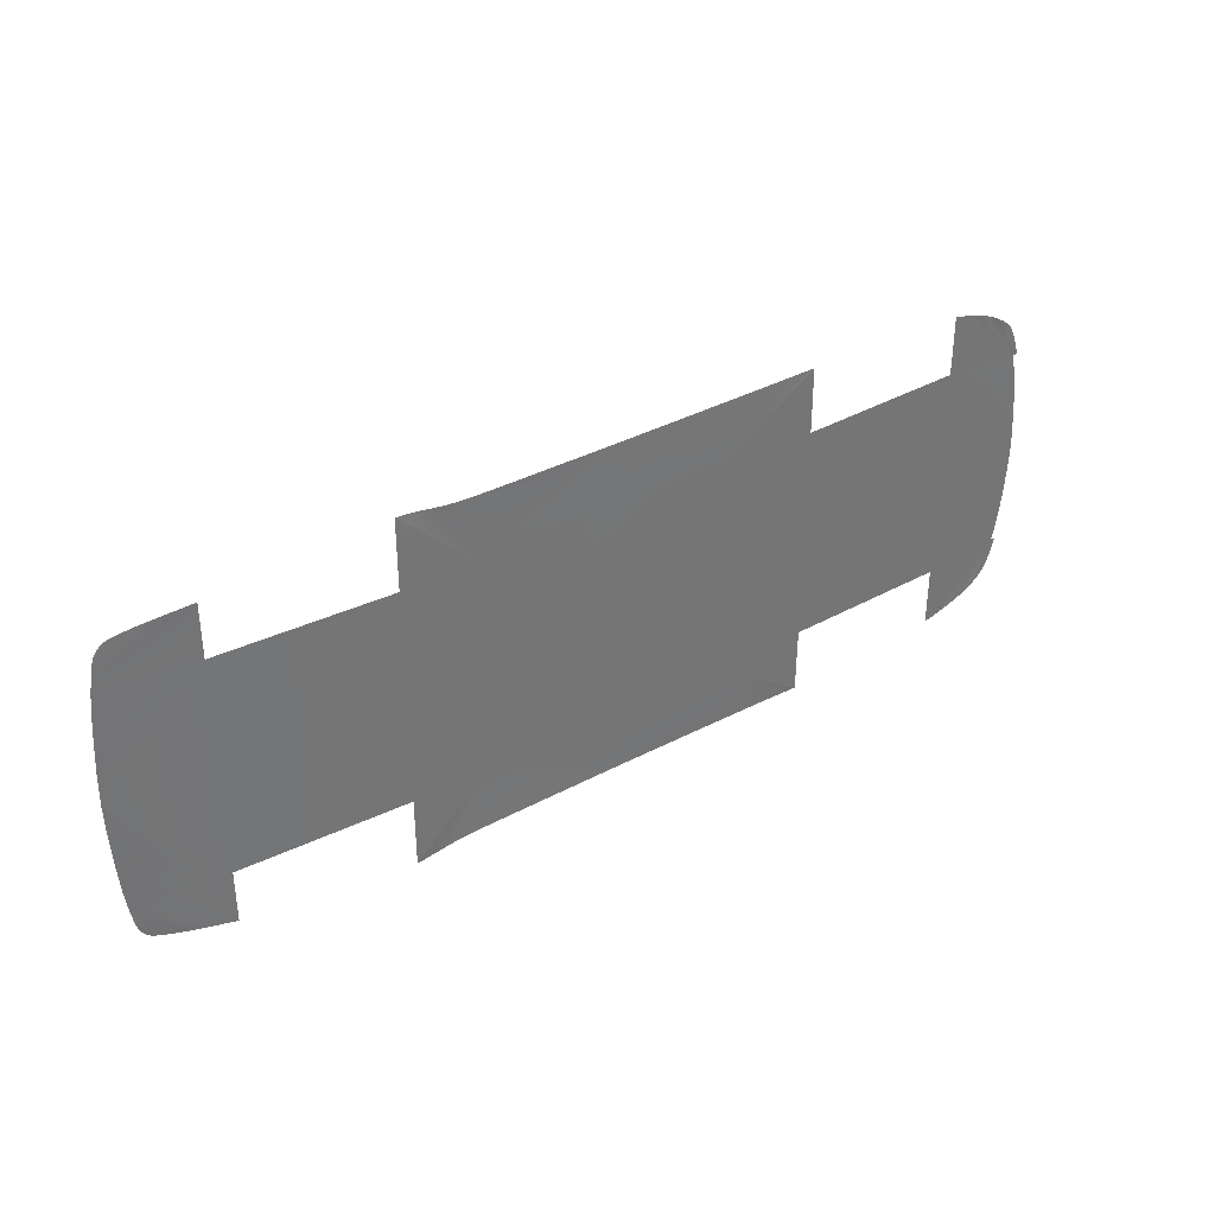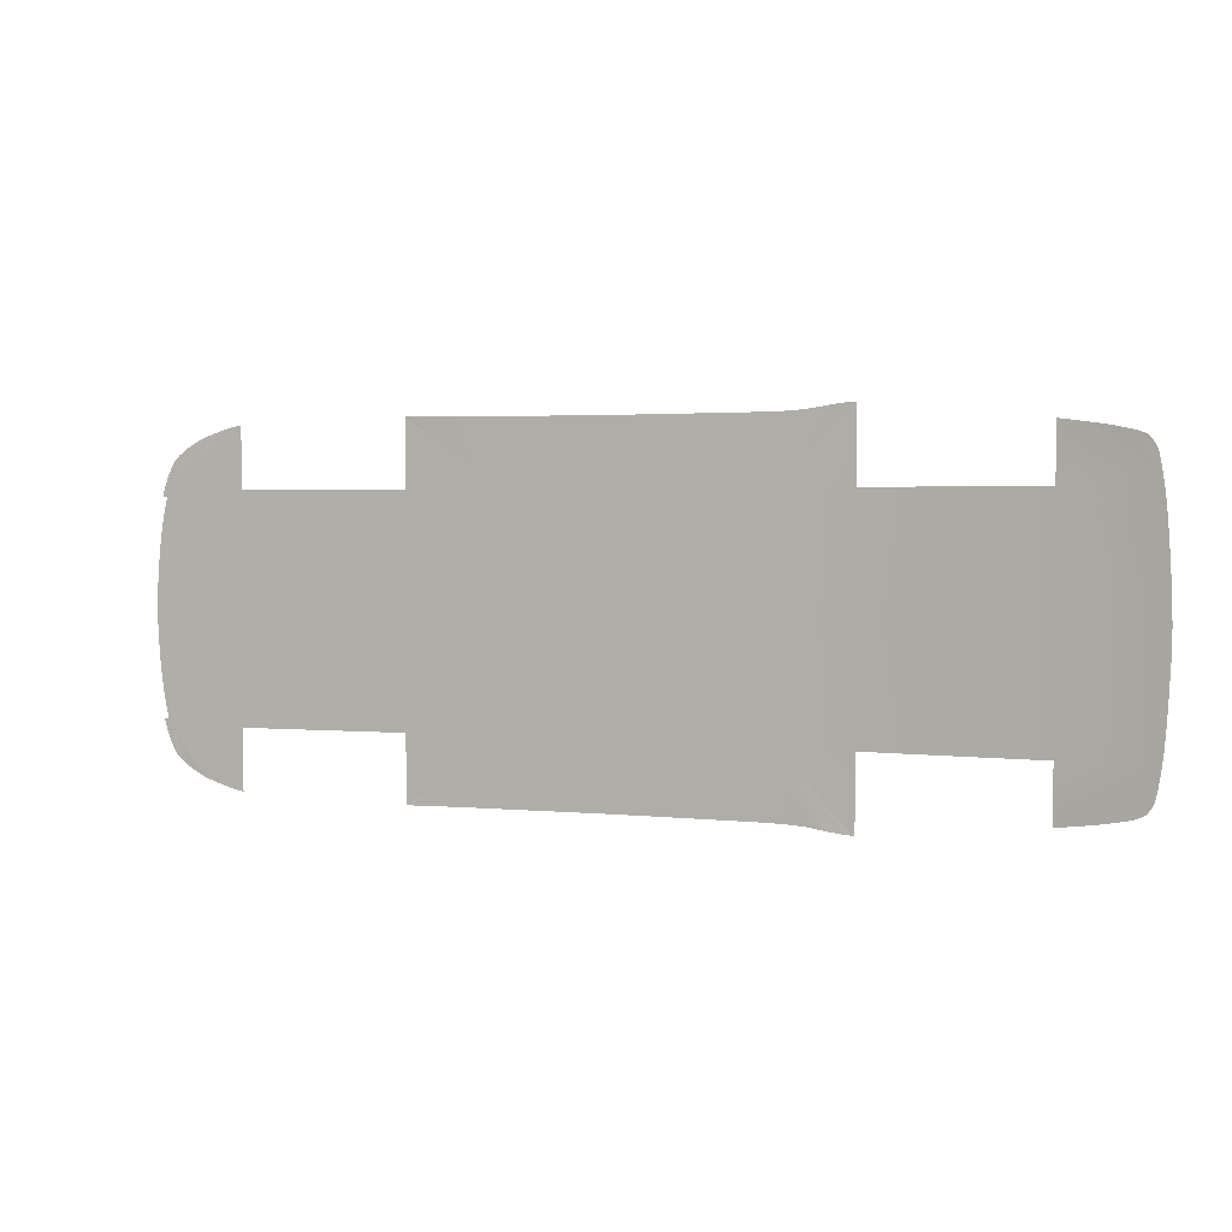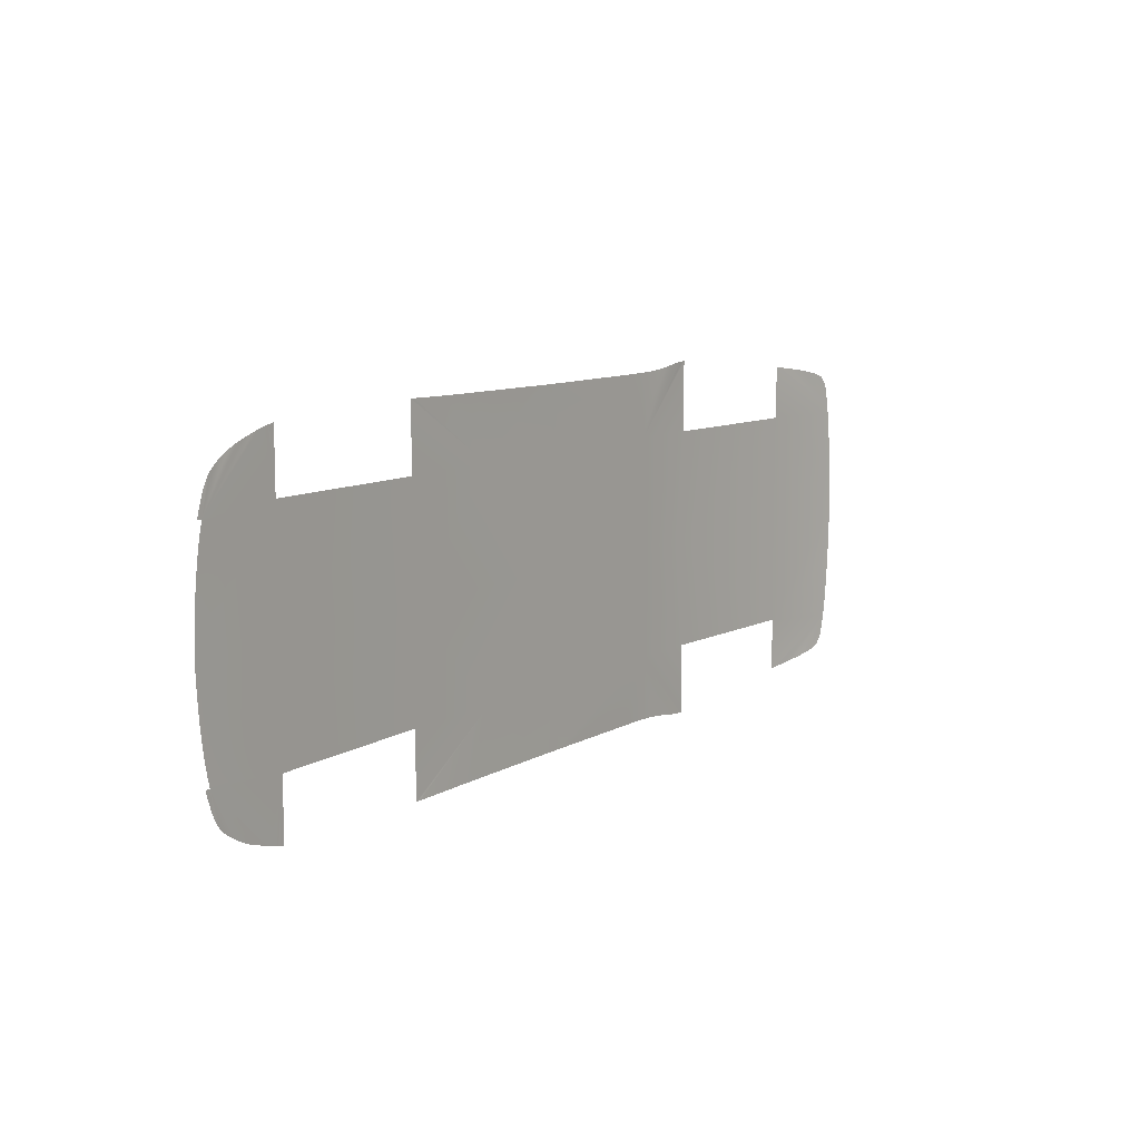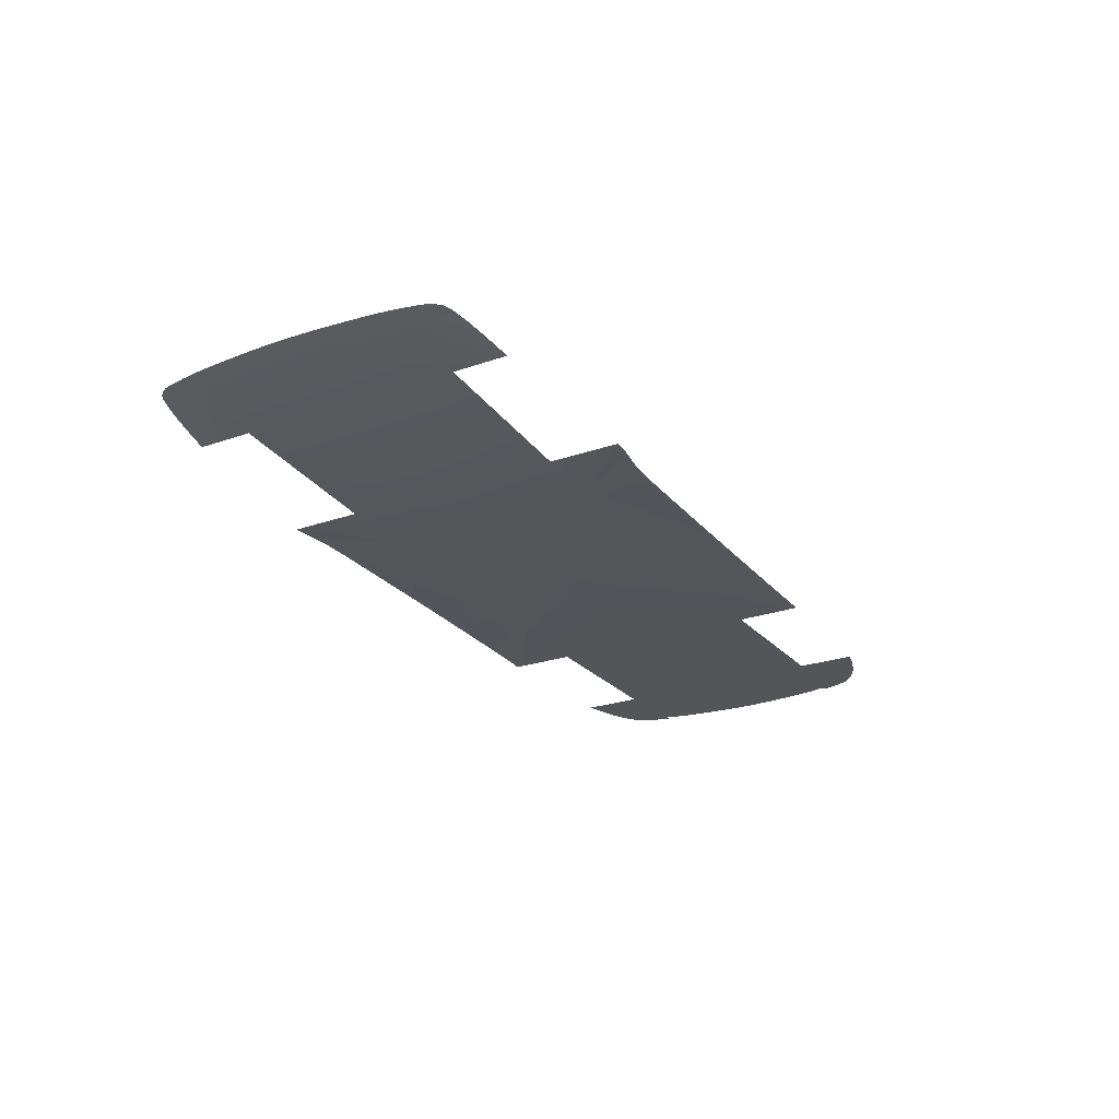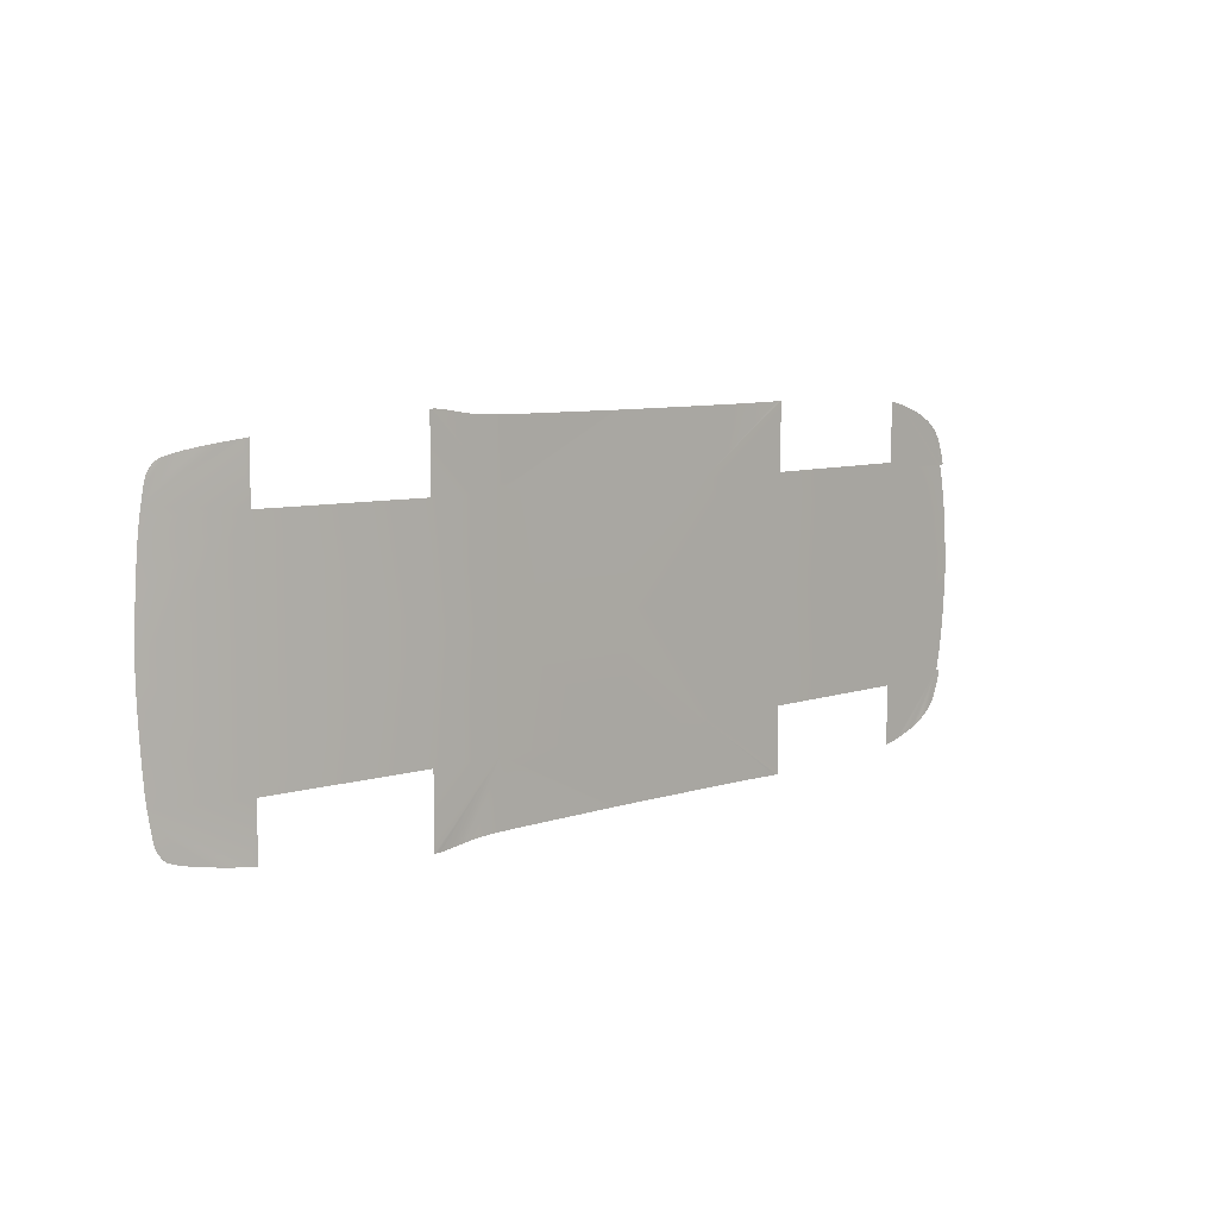
<metadata>
{"format":"obj","ext":"obj","renderer":"f3d","projection":"perspective","resolution":1024,"background":"white","views":[{"elev":35.8,"azim":-35.2,"up":"+Z"},{"elev":2.4,"azim":-157.0,"up":"+Z"},{"elev":10.1,"azim":125.8,"up":"+Z"},{"elev":-25.1,"azim":-60.5,"up":"+Y"},{"elev":7.4,"azim":-44.7,"up":"+Z"}]}
</metadata>
<code>
v  214.3 -45.64 -94.54
v  217.1 -45.57 -94.03
v  214.3 -45.64 -61.38
v  217.2 -45.58 -93.98
v  218.3 -45.56 -93.75
v  220.6 -45.52 -93.21
v  223.7 -45.49 -92.41
v  214.3 -45.64 0
v  265.8 -44.96 0
v  265.8 -44.96 -3.672
v  265.6 -44.96 -7.027
v  265.4 -44.96 -10.72
v  265.2 -44.96 -14.66
v  264.9 -44.96 -18.72
v  264.6 -44.96 -22.81
v  264.3 -44.96 -26.84
v  263.9 -44.96 -30.68
v  263.5 -44.96 -34.25
v  263 -44.96 -37.69
v  262.5 -44.96 -41.21
v  262 -44.96 -44.85
v  261.3 -44.96 -48.58
v  260.6 -44.96 -52.3
v  259.7 -44.96 -55.93
v  259.2 -44.96 -57.91
v  226.9 -45.48 -91.42
v  230.3 -45.47 -90.34
v  233.6 -45.42 -89.25
v  236.8 -45.37 -88.14
v  239.4 -45.36 -87.01
v  241.5 -45.39 -85.92
v  243.2 -45.41 -84.93
v  244.8 -45.42 -84.02
v  246.4 -45.42 -83.11
v  247.9 -45.39 -82.11
v  249.5 -45.35 -80.96
v  251.2 -45.29 -79.64
v  252.8 -45.22 -78.17
v  254.3 -45.17 -76.56
v  255.5 -45.16 -74.79
v  256.6 -45.16 -72.79
v  257.8 -45.12 -70.44
v  258.9 -45.07 -67.55
v  260.2 -45.01 -63.99
v  261.4 -44.97 -60.15
v  261.1 -44.96 -57.91
v  261.8 -44.96 -58.42
v  214.3 -45.64 94.54
v  214.3 -45.64 61.38
v  217.1 -45.57 94.03
v  217.2 -45.58 93.98
v  218.3 -45.56 93.75
v  220.6 -45.52 93.21
v  223.7 -45.49 92.41
v  265.8 -44.96 3.672
v  265.6 -44.96 7.027
v  265.4 -44.96 10.72
v  265.2 -44.96 14.66
v  264.9 -44.96 18.72
v  264.6 -44.96 22.81
v  264.3 -44.96 26.84
v  263.9 -44.96 30.68
v  263.5 -44.96 34.25
v  263 -44.96 37.69
v  262.5 -44.96 41.21
v  262 -44.96 44.85
v  261.3 -44.96 48.58
v  260.6 -44.96 52.3
v  259.7 -44.96 55.93
v  259.2 -44.96 57.91
v  226.9 -45.48 91.42
v  230.3 -45.47 90.34
v  233.6 -45.42 89.25
v  236.8 -45.37 88.14
v  239.4 -45.36 87.01
v  241.5 -45.39 85.92
v  243.2 -45.41 84.93
v  244.8 -45.42 84.02
v  246.4 -45.42 83.11
v  247.9 -45.39 82.11
v  249.5 -45.35 80.96
v  251.2 -45.29 79.64
v  252.8 -45.22 78.17
v  254.3 -45.17 76.56
v  255.5 -45.16 74.79
v  256.6 -45.16 72.79
v  257.8 -45.12 70.44
v  258.9 -45.07 67.55
v  260.2 -45.01 63.99
v  261.4 -44.97 60.15
v  261.1 -44.96 57.91
v  261.8 -44.96 58.42
v  120.5 -47.92 0
v  120.5 -47.92 -60.89
v  120.5 -47.92 60.89
v  -113.9 -47.63 -60.89
v  -113.9 -47.63 0
v  -206.8 -42.57 -60.89
v  -206.8 -42.57 0
v  -113.9 -47.63 60.89
v  -206.8 -42.57 60.89
v  -74.68 -47.68 0
v  -74.04 -47.68 -60.89
v  -113.9 -47.63 -99.95
v  -112.1 -47.57 -99.96
v  -110.5 -47.51 -99.97
v  -110.4 -47.51 -99.97
v  -110.1 -47.5 -99.94
v  -108.5 -47.46 -99.76
v  -104.7 -47.39 -99.3
v  -99.85 -47.35 -98.62
v  -94.98 -47.43 -97.83
v  -89.52 -47.57 -97.11
v  -82.58 -47.71 -96.59
v  -78.12 -47.77 -96.4
v  -73.66 -47.81 -96.29
v  17.32 -47.64 -96.18
v  6.2 -47.78 -60.89
v  10.83 -47.64 -96.15
v  4.342 -47.65 -96.12
v  63.61 -47.85 -60.89
v  24.77 -47.63 -96.23
v  32.22 -47.63 -96.28
v  41.07 -47.63 -96.35
v  49.91 -47.63 -96.41
v  57 -47.63 -96.47
v  64.09 -47.63 -96.53
v  9.431 -47.78 0
v  120.3 -47.92 -97.25
v  119.3 -47.9 -97.25
v  118.1 -47.87 -97.25
v  118 -47.86 -97.25
v  117.7 -47.86 -97.24
v  115.6 -47.84 -97.2
v  110.7 -47.78 -97.1
v  103.7 -47.72 -96.97
v  95.83 -47.67 -96.84
v  87.58 -47.65 -96.73
v  82.17 -47.64 -96.68
v  76.75 -47.64 -96.63
v  70.42 -47.64 -96.58
v  -2.051 -47.66 -96.11
v  -8.444 -47.67 -96.11
v  -15.1 -47.69 -96.11
v  -21.75 -47.71 -96.12
v  -28.76 -47.73 -96.13
v  -35.77 -47.75 -96.13
v  -42.74 -47.77 -96.14
v  -49.7 -47.79 -96.15
v  -56.13 -47.81 -96.15
v  -62.56 -47.82 -96.17
v  -68.11 -47.83 -96.2
v  -74.04 -47.68 60.89
v  -113.9 -47.63 99.95
v  -112.1 -47.57 99.96
v  -110.5 -47.51 99.97
v  -110.4 -47.51 99.97
v  -110.1 -47.5 99.94
v  -108.5 -47.46 99.76
v  -104.7 -47.39 99.3
v  -99.85 -47.35 98.62
v  -94.98 -47.43 97.83
v  -89.52 -47.57 97.11
v  -82.58 -47.71 96.59
v  -78.12 -47.77 96.4
v  -73.66 -47.81 96.29
v  17.32 -47.64 96.18
v  10.83 -47.64 96.15
v  6.2 -47.78 60.89
v  4.342 -47.65 96.12
v  63.61 -47.85 60.89
v  24.77 -47.63 96.23
v  32.22 -47.63 96.28
v  41.07 -47.63 96.35
v  49.91 -47.63 96.41
v  57 -47.63 96.47
v  64.09 -47.63 96.53
v  120.3 -47.92 97.25
v  118.1 -47.87 97.25
v  118 -47.86 97.25
v  117.7 -47.86 97.24
v  115.6 -47.84 97.2
v  110.7 -47.78 97.1
v  103.7 -47.72 96.97
v  95.83 -47.67 96.84
v  87.58 -47.65 96.73
v  82.17 -47.64 96.68
v  76.75 -47.64 96.63
v  70.42 -47.64 96.58
v  -2.051 -47.66 96.11
v  -8.444 -47.67 96.11
v  -15.1 -47.69 96.11
v  -21.75 -47.71 96.12
v  -28.76 -47.73 96.13
v  -35.77 -47.75 96.13
v  -42.74 -47.77 96.14
v  -49.7 -47.79 96.15
v  -56.13 -47.81 96.15
v  -62.56 -47.82 96.17
v  -68.11 -47.83 96.2
v  -206.8 -42.57 -90.86
v  -208.3 -42.37 -90.62
v  -209.7 -42.14 -90.43
v  -209.8 -42.13 -90.41
v  -259.5 -34.4 0
v  -259.1 -34.4 -15.47
v  -258.3 -34.44 -29.94
v  -257.5 -34.52 -42.51
v  -256.6 -34.62 -52.49
v  -255.8 -34.73 -59.6
v  -255 -34.83 -64.78
v  -210.1 -42.09 -90.38
v  -211.2 -41.91 -90.23
v  -213.9 -41.49 -89.86
v  -217.4 -40.93 -89.39
v  -220.9 -40.37 -88.91
v  -224.9 -39.72 -88.32
v  -229.6 -38.89 -87.53
v  -234.6 -38.04 -86.63
v  -254.3 -34.94 -69.04
v  -238.8 -37.32 -85.77
v  -253.7 -35.02 -72.3
v  -242.2 -36.78 -84.96
v  -253.2 -35.08 -74.35
v  -244.6 -36.39 -84.24
v  -252.9 -35.11 -75.63
v  -252.6 -35.14 -76.65
v  -246.3 -36.11 -83.62
v  -252.2 -35.2 -77.57
v  -251.7 -35.28 -78.48
v  -251.1 -35.38 -79.41
v  -250.4 -35.46 -80.36
v  -249.6 -35.55 -81.26
v  -248.9 -35.64 -81.99
v  -248.2 -35.75 -82.59
v  -247.4 -35.9 -83.1
v  -206.8 -42.57 90.86
v  -208.3 -42.37 90.62
v  -209.7 -42.14 90.43
v  -209.8 -42.13 90.41
v  -259.1 -34.4 15.47
v  -258.3 -34.44 29.94
v  -257.5 -34.52 42.51
v  -256.6 -34.62 52.49
v  -255.8 -34.73 59.6
v  -255 -34.83 64.78
v  -210.1 -42.09 90.38
v  -211.2 -41.91 90.23
v  -213.9 -41.49 89.86
v  -217.4 -40.93 89.39
v  -220.9 -40.37 88.91
v  -224.9 -39.72 88.32
v  -229.6 -38.89 87.53
v  -234.6 -38.04 86.63
v  -238.8 -37.32 85.77
v  -254.3 -34.94 69.04
v  -242.2 -36.78 84.96
v  -253.7 -35.02 72.3
v  -244.6 -36.39 84.24
v  -253.2 -35.08 74.35
v  -246.3 -36.11 83.62
v  -252.9 -35.11 75.63
v  -252.6 -35.14 76.65
v  -247.4 -35.9 83.1
v  -248.2 -35.75 82.59
v  -248.9 -35.64 81.99
v  -249.6 -35.55 81.26
v  -250.4 -35.46 80.36
v  -251.1 -35.38 79.41
v  -251.7 -35.28 78.48
v  -252.2 -35.2 77.57
g P158_FLOR_C_N_P158_FLOR_C
f 1 2 3
f 2 4 3
f 4 5 3
f 5 6 3
f 6 7 3
f 8 3 9
f 9 3 10
f 10 3 11
f 11 3 12
f 12 3 13
f 13 3 14
f 14 3 15
f 15 3 16
f 16 3 17
f 17 3 18
f 18 3 19
f 19 3 20
f 20 3 21
f 21 3 22
f 22 3 23
f 23 3 24
f 24 3 25
f 3 7 25
f 7 26 25
f 26 27 25
f 27 28 25
f 28 29 25
f 29 30 25
f 30 31 25
f 31 32 25
f 32 33 25
f 33 34 25
f 34 35 25
f 35 36 25
f 36 37 25
f 37 38 25
f 38 39 25
f 39 40 25
f 40 41 25
f 41 42 25
f 42 43 25
f 43 44 25
f 44 45 25
f 25 45 46
f 45 47 46
f 48 49 50
f 50 49 51
f 51 49 52
f 52 49 53
f 53 49 54
f 8 9 49
f 9 55 49
f 55 56 49
f 56 57 49
f 57 58 49
f 58 59 49
f 59 60 49
f 60 61 49
f 61 62 49
f 62 63 49
f 63 64 49
f 64 65 49
f 65 66 49
f 66 67 49
f 67 68 49
f 68 69 49
f 69 70 49
f 49 70 54
f 54 70 71
f 71 70 72
f 72 70 73
f 73 70 74
f 74 70 75
f 75 70 76
f 76 70 77
f 77 70 78
f 78 70 79
f 79 70 80
f 80 70 81
f 81 70 82
f 82 70 83
f 83 70 84
f 84 70 85
f 85 70 86
f 86 70 87
f 87 70 88
f 88 70 89
f 89 70 90
f 70 91 90
f 91 92 90
f 93 94 8
f 8 94 3
f 49 95 8
f 8 95 93
f 96 97 98
f 98 97 99
f 100 101 97
f 97 101 99
f 97 96 102
f 102 96 103
f 96 104 103
f 104 105 103
f 105 106 103
f 106 107 103
f 107 108 103
f 108 109 103
f 109 110 103
f 110 111 103
f 111 112 103
f 112 113 103
f 113 114 103
f 114 115 103
f 103 115 116
f 117 118 119
f 120 119 118
f 118 117 121
f 117 122 121
f 122 123 121
f 123 124 121
f 124 125 121
f 125 126 121
f 121 126 127
f 118 121 128
f 128 121 93
f 94 121 129
f 129 121 130
f 130 121 131
f 131 121 132
f 132 121 133
f 133 121 134
f 134 121 135
f 135 121 136
f 136 121 137
f 137 121 138
f 138 121 139
f 139 121 140
f 140 121 141
f 121 127 141
f 93 121 94
f 118 103 120
f 120 103 142
f 103 143 142
f 143 103 144
f 103 145 144
f 145 103 146
f 103 147 146
f 147 103 148
f 103 149 148
f 149 103 150
f 103 151 150
f 151 103 152
f 103 116 152
f 103 118 102
f 102 118 128
f 97 102 100
f 100 102 153
f 100 153 154
f 154 153 155
f 155 153 156
f 156 153 157
f 157 153 158
f 158 153 159
f 159 153 160
f 160 153 161
f 161 153 162
f 162 153 163
f 163 153 164
f 164 153 165
f 153 166 165
f 167 168 169
f 170 169 168
f 169 171 167
f 167 171 172
f 171 173 172
f 173 171 174
f 171 175 174
f 175 171 176
f 171 177 176
f 93 171 128
f 128 171 169
f 95 178 171
f 178 178 171
f 178 179 171
f 179 180 171
f 180 181 171
f 181 182 171
f 182 183 171
f 183 184 171
f 184 185 171
f 185 186 171
f 186 187 171
f 187 188 171
f 188 189 171
f 189 177 171
f 171 93 95
f 169 170 153
f 170 190 153
f 190 191 153
f 191 192 153
f 192 193 153
f 193 194 153
f 194 195 153
f 195 196 153
f 196 197 153
f 197 198 153
f 198 199 153
f 199 200 153
f 200 166 153
f 128 169 102
f 102 169 153
f 201 98 202
f 202 98 203
f 203 98 204
f 99 205 98
f 205 206 98
f 206 207 98
f 207 208 98
f 208 209 98
f 209 210 98
f 210 211 98
f 98 211 204
f 204 211 212
f 212 211 213
f 213 211 214
f 214 211 215
f 215 211 216
f 216 211 217
f 217 211 218
f 218 211 219
f 211 220 219
f 219 220 221
f 220 222 221
f 221 222 223
f 222 224 223
f 223 224 225
f 224 226 225
f 226 227 225
f 225 227 228
f 227 229 228
f 229 230 228
f 230 231 228
f 231 232 228
f 232 233 228
f 233 234 228
f 234 235 228
f 235 236 228
f 237 238 101
f 238 239 101
f 239 240 101
f 99 101 205
f 205 101 241
f 241 101 242
f 242 101 243
f 243 101 244
f 244 101 245
f 245 101 246
f 101 240 246
f 240 247 246
f 247 248 246
f 248 249 246
f 249 250 246
f 250 251 246
f 251 252 246
f 252 253 246
f 253 254 246
f 254 255 246
f 246 255 256
f 255 257 256
f 256 257 258
f 257 259 258
f 258 259 260
f 259 261 260
f 260 261 262
f 262 261 263
f 261 264 263
f 264 265 263
f 265 266 263
f 266 267 263
f 267 268 263
f 268 269 263
f 269 270 263
f 270 271 263

</code>
